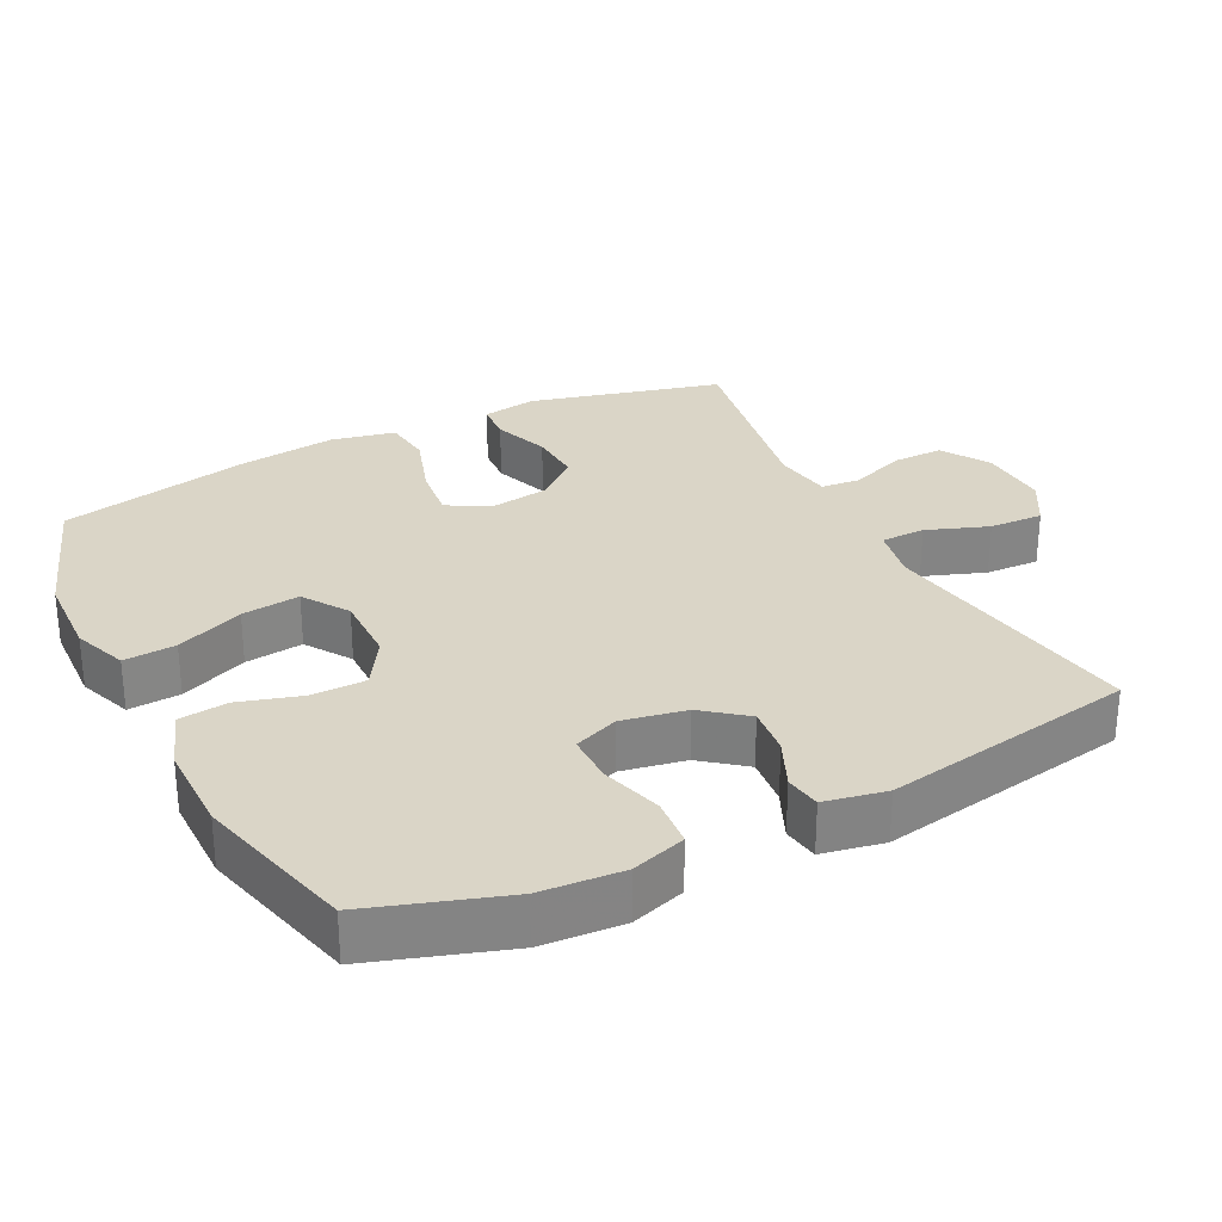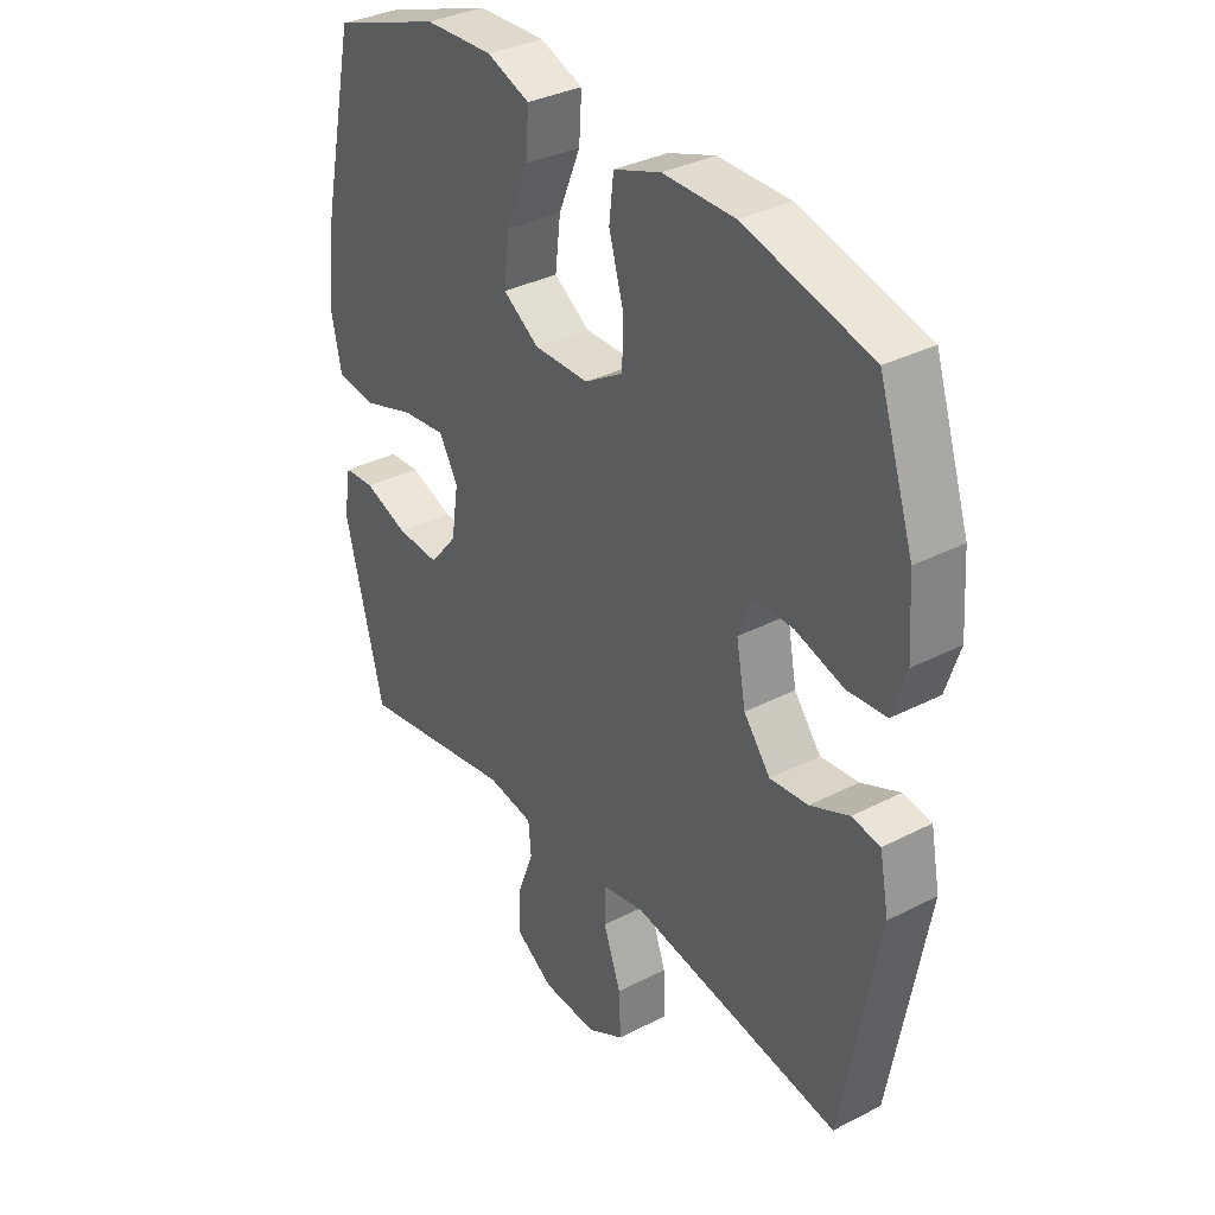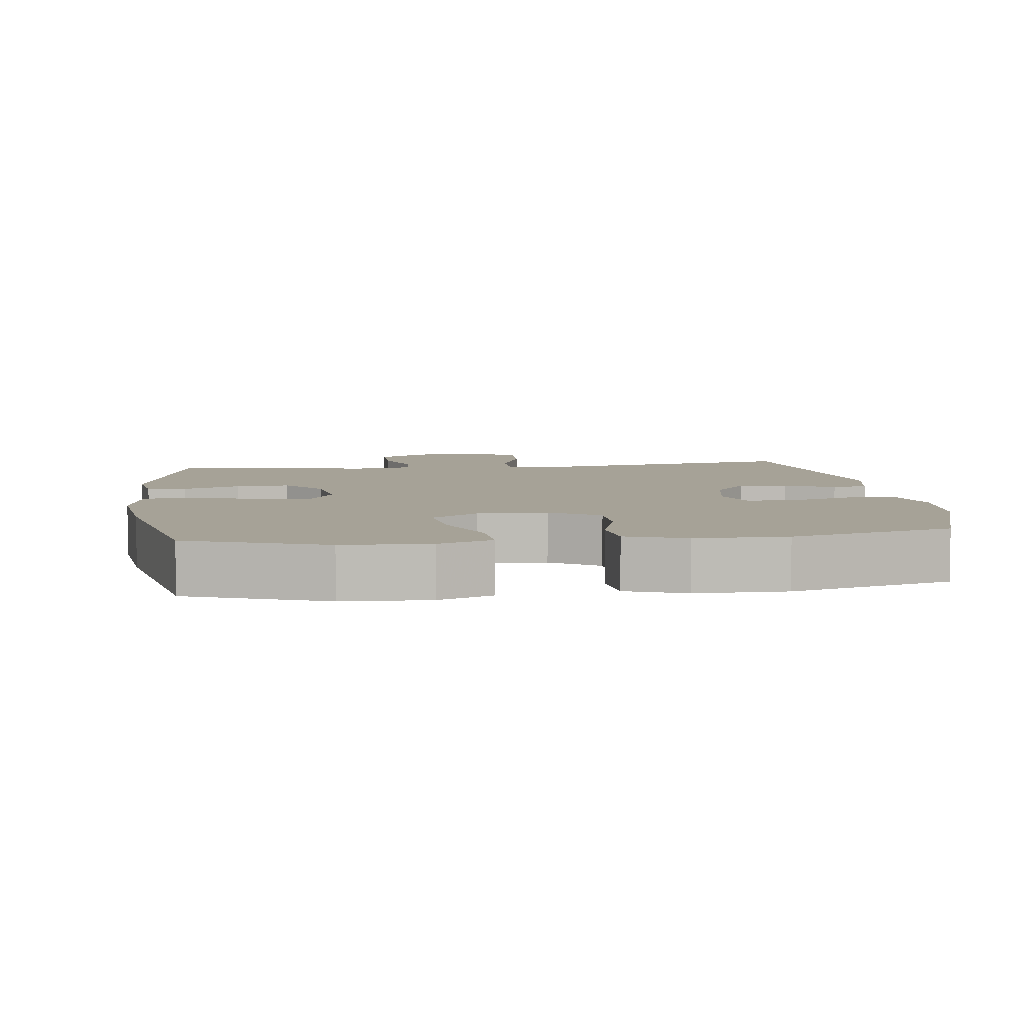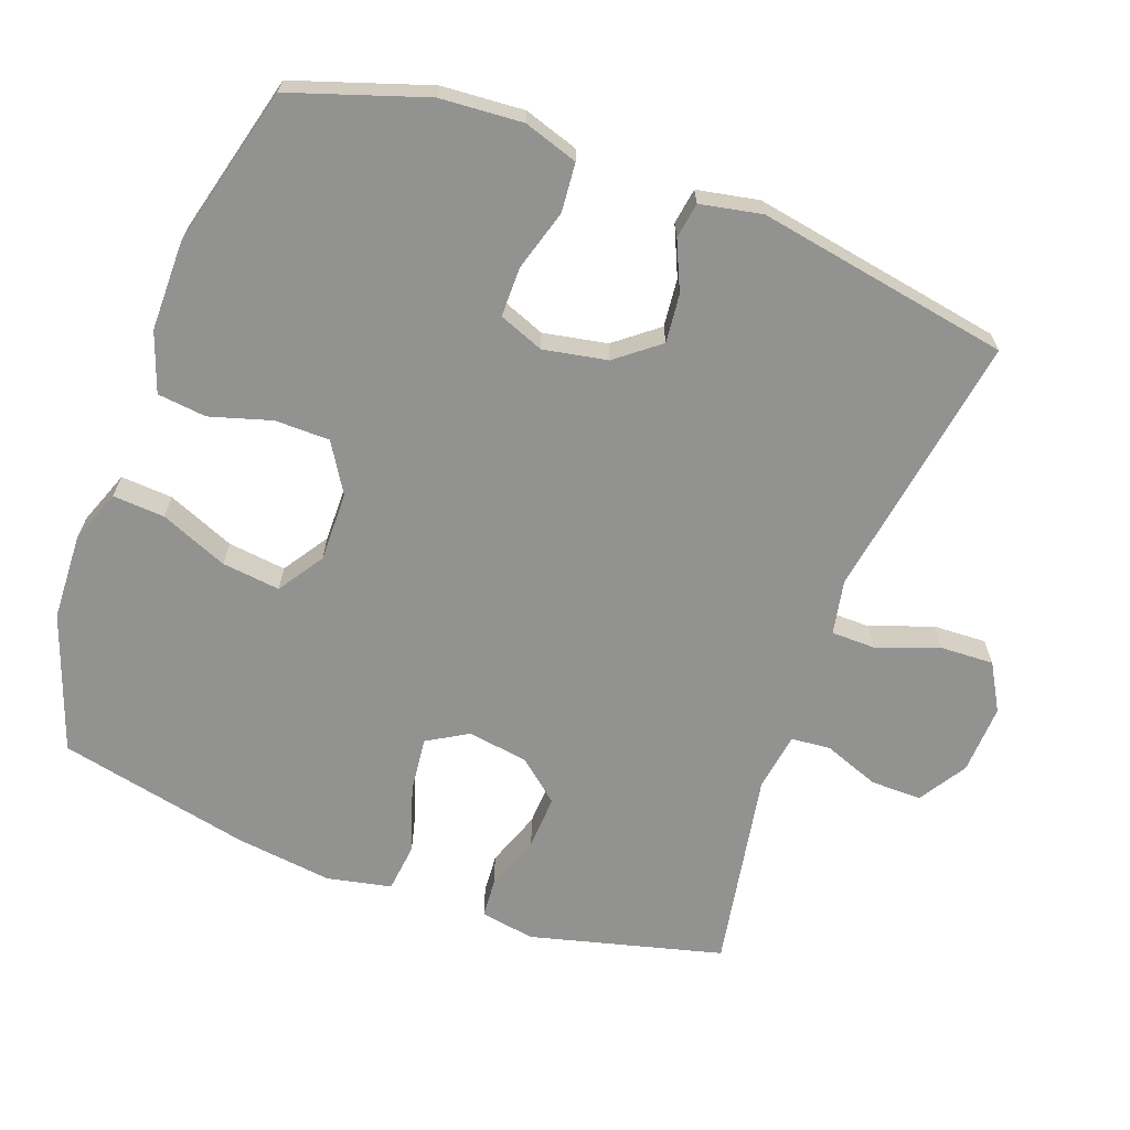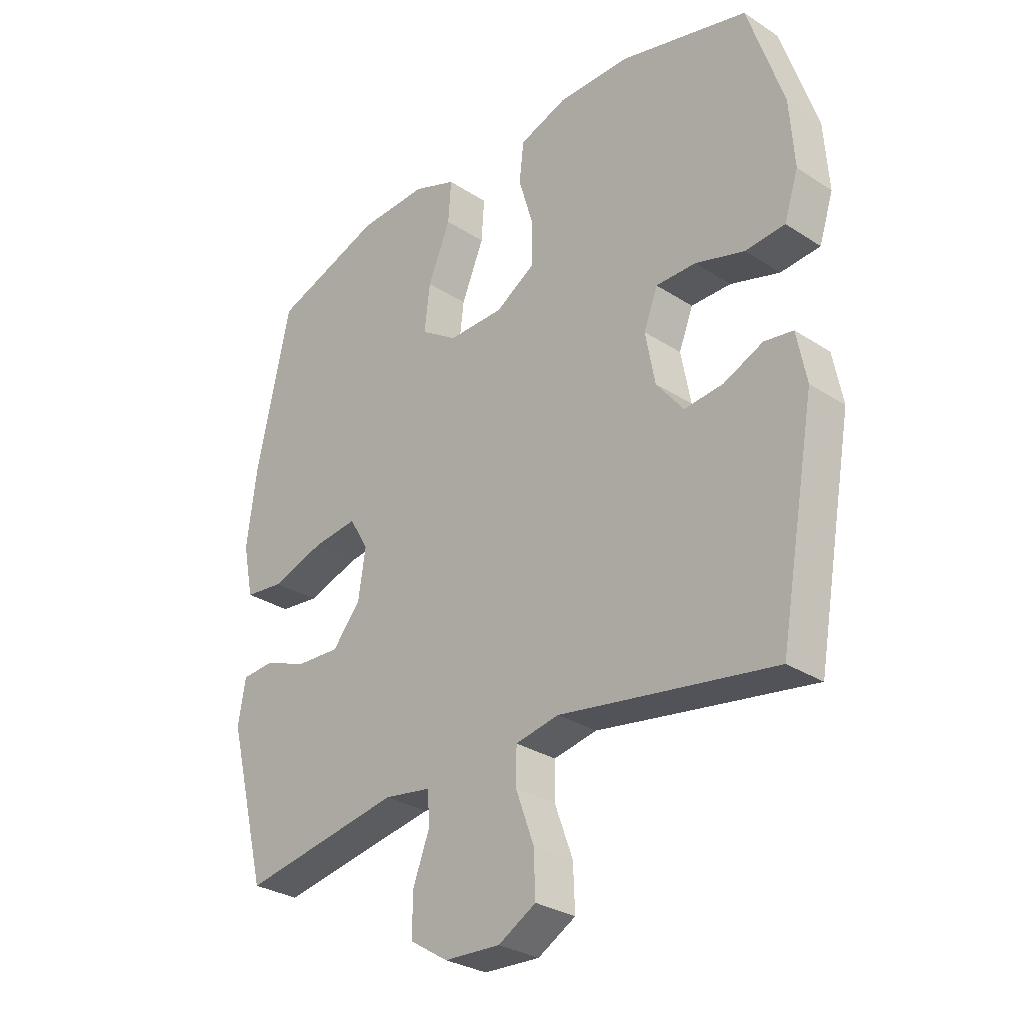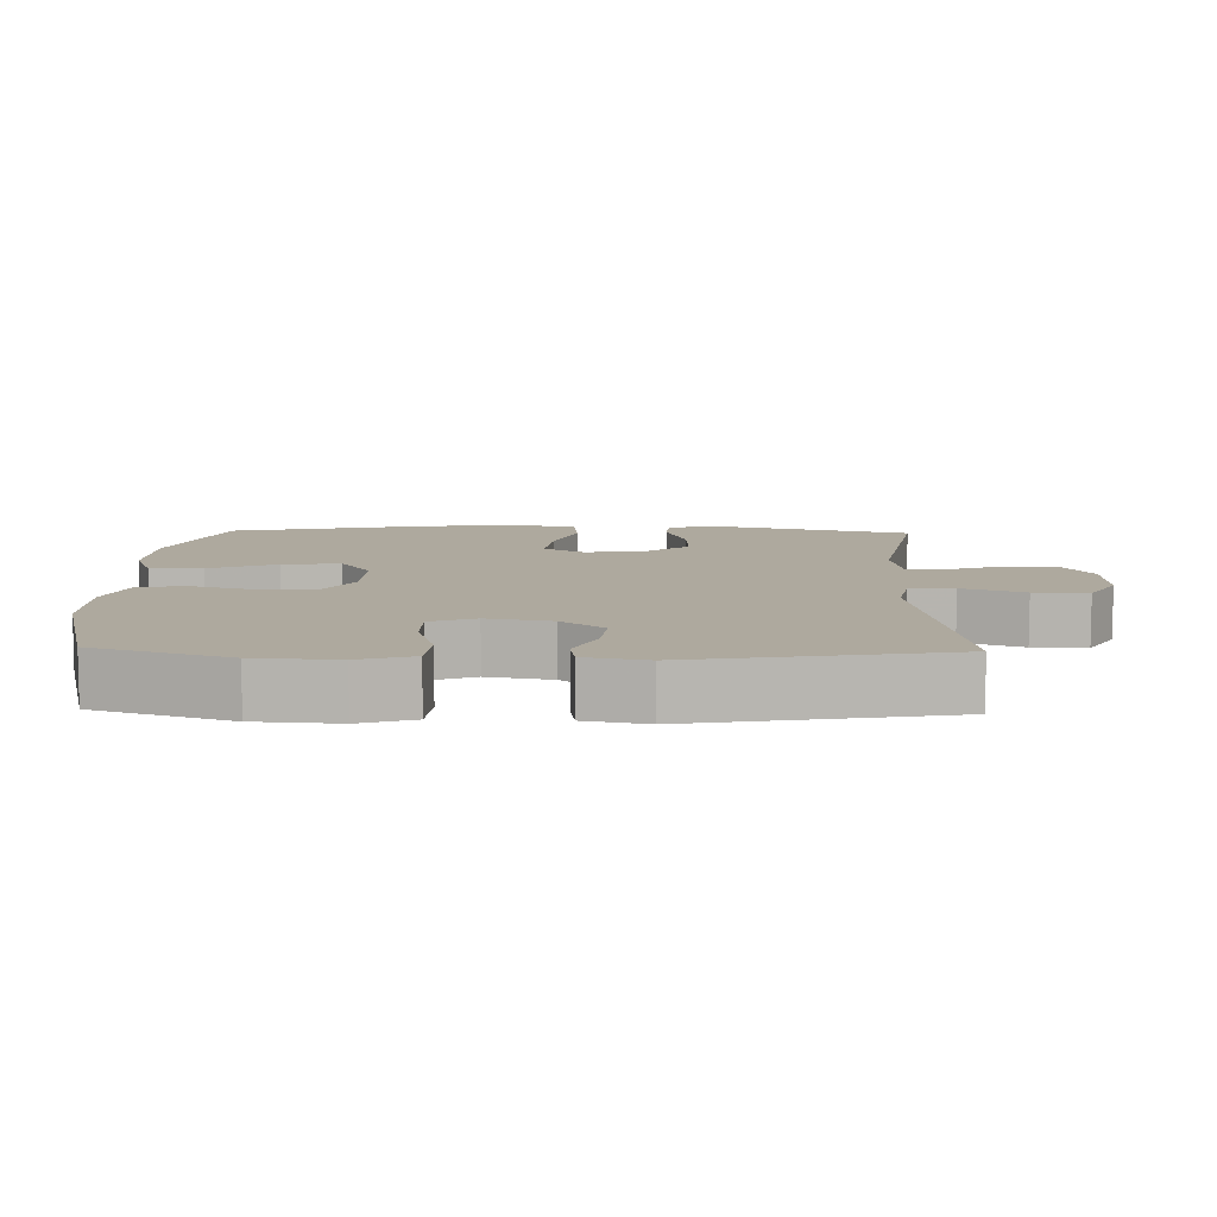
<metadata>
{"format":"obj","ext":"obj","renderer":"f3d","projection":"perspective","resolution":1024,"background":"white","views":[{"elev":29.0,"azim":63.3,"up":"+Y"},{"elev":34.3,"azim":55.3,"up":"+Z"},{"elev":6.4,"azim":-7.3,"up":"+Y"},{"elev":-66.2,"azim":69.9,"up":"+Y"},{"elev":-29.7,"azim":46.5,"up":"+Z"},{"elev":9.1,"azim":91.6,"up":"+Y"}]}
</metadata>
<code>
v -0.5 0.07 0.5
v -0.304 0.07 0.569
v -0.181 0.07 0.574
v -0.104 0.07 0.545
v -0.109 0.07 0.471
v -0.149 0.07 0.375
v -0.159 0.07 0.292
v -0.094 0.07 0.249
v 0.005 0.07 0.25
v 0.075 0.07 0.293
v 0.076 0.07 0.371
v 0.05 0.07 0.459
v 0.058 0.07 0.529
v 0.143 0.07 0.559
v 0.272 0.07 0.559
v 0.5 0.07 0.5
v 0.563 0.07 0.308
v 0.571 0.07 0.191
v 0.546 0.07 0.114
v 0.476 0.07 0.108
v 0.389 0.07 0.134
v 0.318 0.07 0.134
v 0.293 0.07 0.07
v 0.31 0.07 -0.021
v 0.358 0.07 -0.082
v 0.427 0.07 -0.075
v 0.497 0.07 -0.044
v 0.548 0.07 -0.052
v 0.565 0.07 -0.14
v 0.5 0.07 -0.5
v 0.241 0.07 -0.458
v 0.119 0.07 -0.438
v 0.042 0.07 -0.453
v 0.041 0.07 -0.516
v 0.073 0.07 -0.604
v 0.076 0.07 -0.681
v 0.009 0.07 -0.719
v -0.09 0.07 -0.714
v -0.158 0.07 -0.671
v -0.157 0.07 -0.598
v -0.127 0.07 -0.519
v -0.132 0.07 -0.463
v -0.215 0.07 -0.45
v -0.5 0.07 -0.5
v -0.57 0.07 -0.226
v -0.557 0.07 -0.148
v -0.501 0.07 -0.144
v -0.421 0.07 -0.173
v -0.344 0.07 -0.177
v -0.294 0.07 -0.117
v -0.281 0.07 -0.031
v -0.315 0.07 0.027
v -0.394 0.07 0.018
v -0.489 0.07 -0.013
v -0.559 0.07 -0.005
v -0.578 0.07 0.087
v -0.56 0.07 0.226
v -0.5 0 0.5
v -0.304 0 0.569
v -0.181 0 0.574
v -0.104 0 0.545
v -0.109 0 0.471
v -0.149 0 0.375
v -0.159 0 0.292
v -0.094 0 0.249
v 0.005 0 0.25
v 0.075 0 0.293
v 0.076 0 0.371
v 0.05 0 0.459
v 0.058 0 0.529
v 0.143 0 0.559
v 0.272 0 0.559
v 0.5 0 0.5
v 0.563 0 0.308
v 0.571 0 0.191
v 0.546 0 0.114
v 0.476 0 0.108
v 0.389 0 0.134
v 0.318 0 0.134
v 0.293 0 0.07
v 0.31 0 -0.021
v 0.358 0 -0.082
v 0.427 0 -0.075
v 0.497 0 -0.044
v 0.548 0 -0.052
v 0.565 0 -0.14
v 0.5 0 -0.5
v 0.241 0 -0.458
v 0.119 0 -0.438
v 0.042 0 -0.453
v 0.041 0 -0.516
v 0.073 0 -0.604
v 0.076 0 -0.681
v 0.009 0 -0.719
v -0.09 0 -0.714
v -0.158 0 -0.671
v -0.157 0 -0.598
v -0.127 0 -0.519
v -0.132 0 -0.463
v -0.215 0 -0.45
v -0.5 0 -0.5
v -0.57 0 -0.226
v -0.557 0 -0.148
v -0.501 0 -0.144
v -0.421 0 -0.173
v -0.344 0 -0.177
v -0.294 0 -0.117
v -0.281 0 -0.031
v -0.315 0 0.027
v -0.394 0 0.018
v -0.489 0 -0.013
v -0.559 0 -0.005
v -0.578 0 0.087
v -0.56 0 0.226
f 53 54 55 56
f 52 53 56 57
f 45 46 47 48
f 43 44 45 48
f 42 43 48 49
f 38 39 40 41
f 38 41 42
f 37 38 42
f 34 35 36 37
f 33 34 37 42
f 32 33 42 49
f 26 27 28 29
f 25 26 29 30
f 24 25 30 31
f 18 19 20 21
f 18 21 22
f 17 18 22
f 16 17 22
f 15 16 22
f 14 15 22 23
f 11 12 13 14
f 10 11 14 23
f 3 4 5 6
f 3 6 7
f 2 3 7
f 52 57 1 2
f 51 52 2 7
f 50 51 7 8
f 31 32 49 50
f 31 50 8 9
f 23 24 31
f 9 10 23 31
f 113 112 111 110
f 114 113 110 109
f 105 104 103 102
f 105 102 101 100
f 106 105 100 99
f 98 97 96 95
f 99 98 95
f 99 95 94
f 94 93 92 91
f 99 94 91 90
f 106 99 90 89
f 86 85 84 83
f 87 86 83 82
f 88 87 82 81
f 78 77 76 75
f 79 78 75
f 79 75 74
f 79 74 73
f 79 73 72
f 80 79 72 71
f 71 70 69 68
f 80 71 68 67
f 63 62 61 60
f 64 63 60
f 64 60 59
f 59 58 114 109
f 64 59 109 108
f 65 64 108 107
f 107 106 89 88
f 66 65 107 88
f 88 81 80
f 88 80 67 66
f 1 58 59 2
f 2 59 60 3
f 3 60 61 4
f 4 61 62 5
f 5 62 63 6
f 6 63 64 7
f 7 64 65 8
f 8 65 66 9
f 9 66 67 10
f 10 67 68 11
f 11 68 69 12
f 12 69 70 13
f 13 70 71 14
f 14 71 72 15
f 15 72 73 16
f 16 73 74 17
f 17 74 75 18
f 18 75 76 19
f 19 76 77 20
f 20 77 78 21
f 21 78 79 22
f 22 79 80 23
f 23 80 81 24
f 24 81 82 25
f 25 82 83 26
f 26 83 84 27
f 27 84 85 28
f 28 85 86 29
f 29 86 87 30
f 30 87 88 31
f 31 88 89 32
f 32 89 90 33
f 33 90 91 34
f 34 91 92 35
f 35 92 93 36
f 36 93 94 37
f 37 94 95 38
f 38 95 96 39
f 39 96 97 40
f 40 97 98 41
f 41 98 99 42
f 42 99 100 43
f 43 100 101 44
f 44 101 102 45
f 45 102 103 46
f 46 103 104 47
f 47 104 105 48
f 48 105 106 49
f 49 106 107 50
f 50 107 108 51
f 51 108 109 52
f 52 109 110 53
f 53 110 111 54
f 54 111 112 55
f 55 112 113 56
f 56 113 114 57
f 57 114 58 1

</code>
